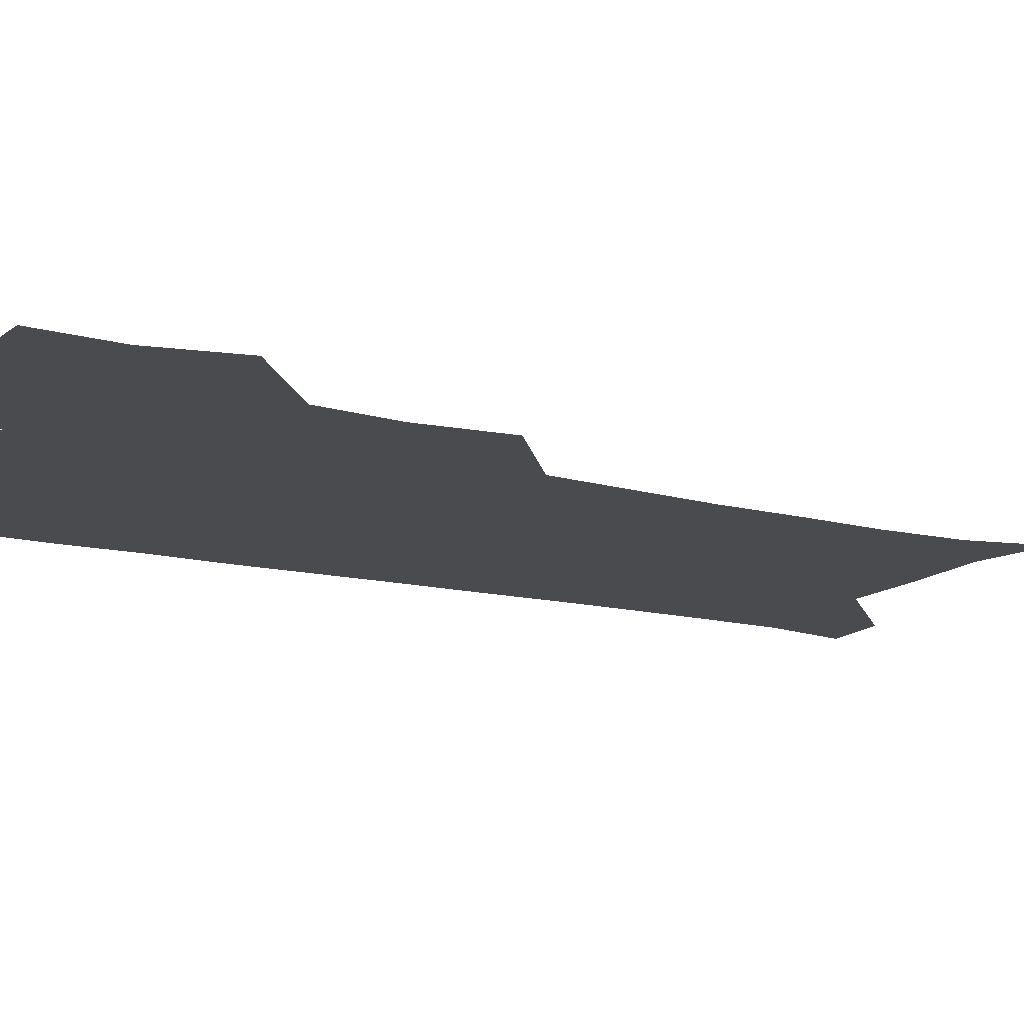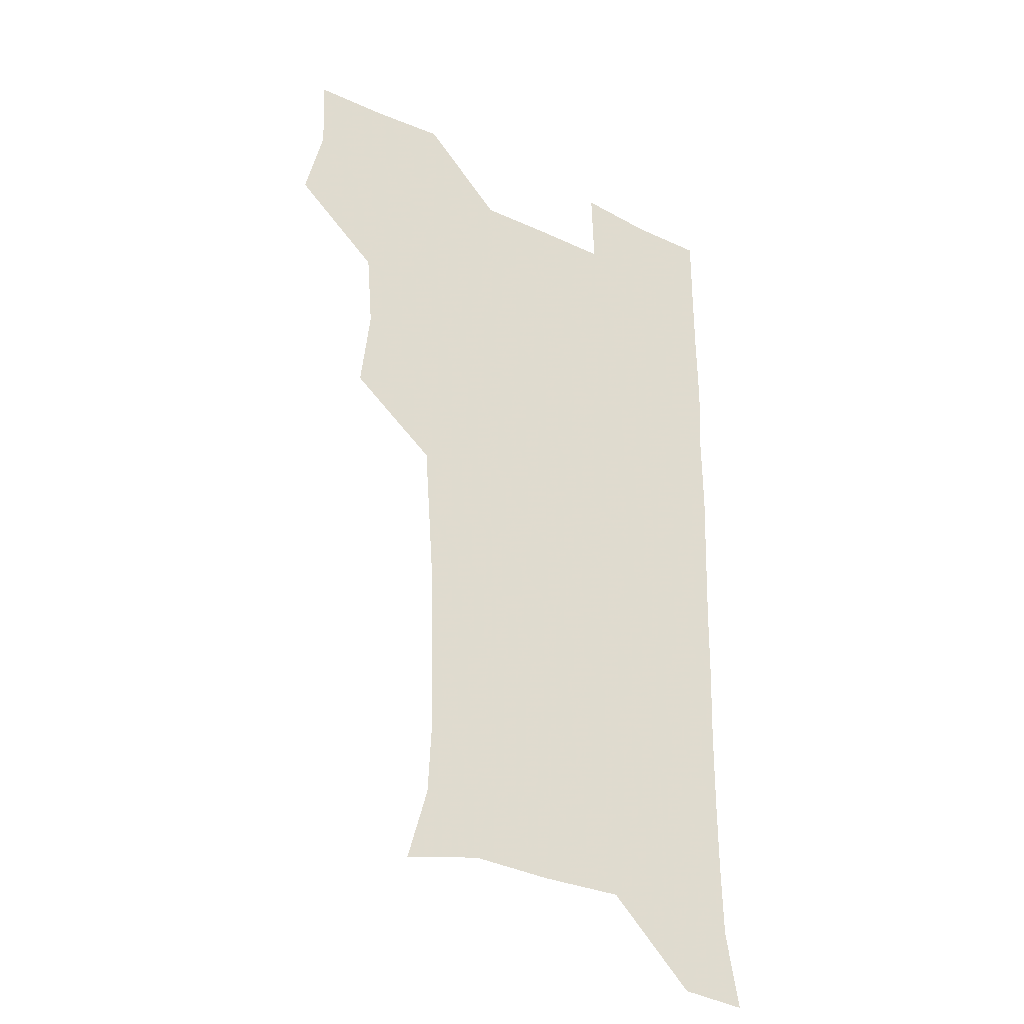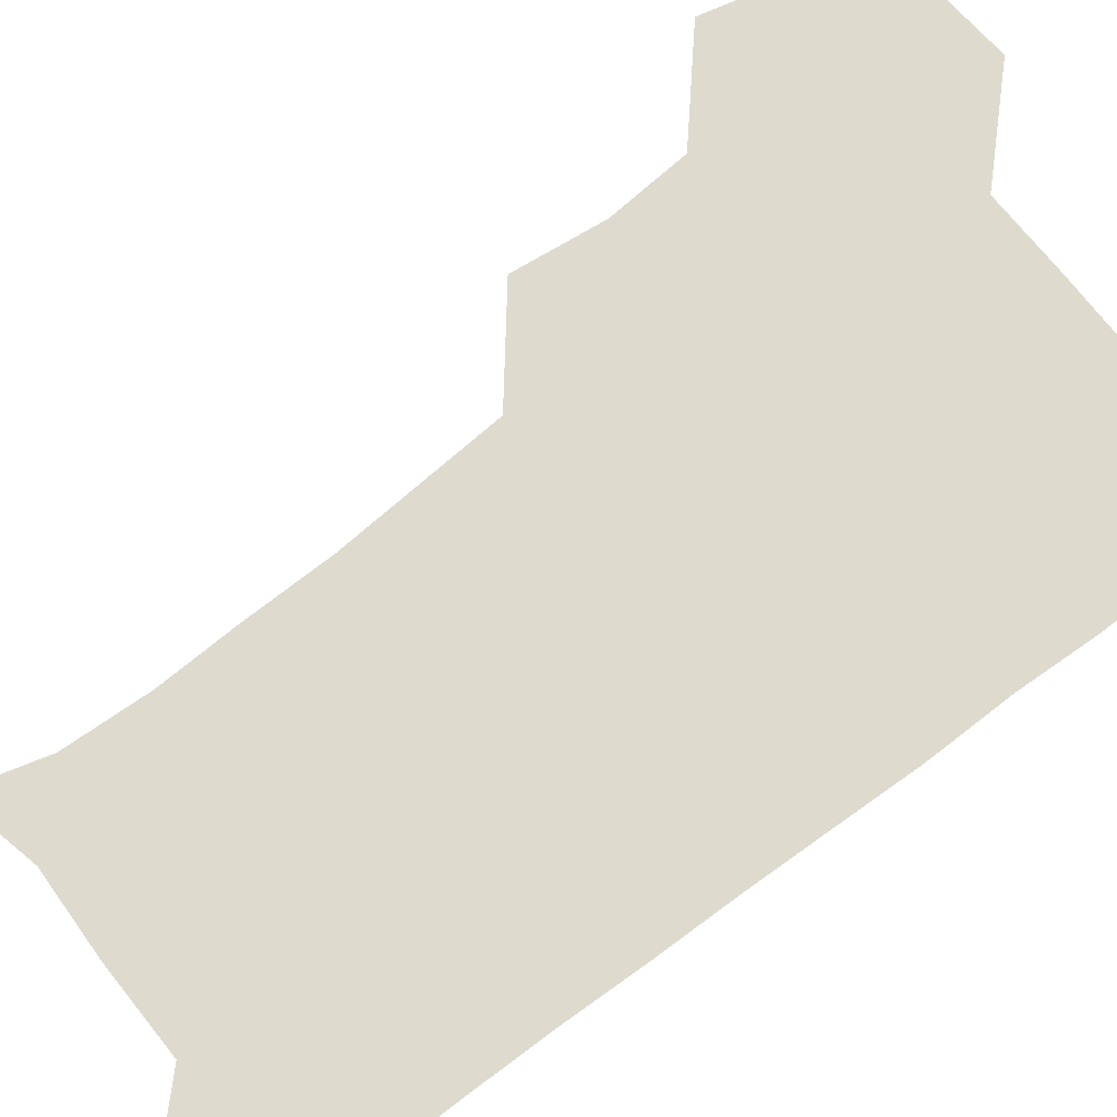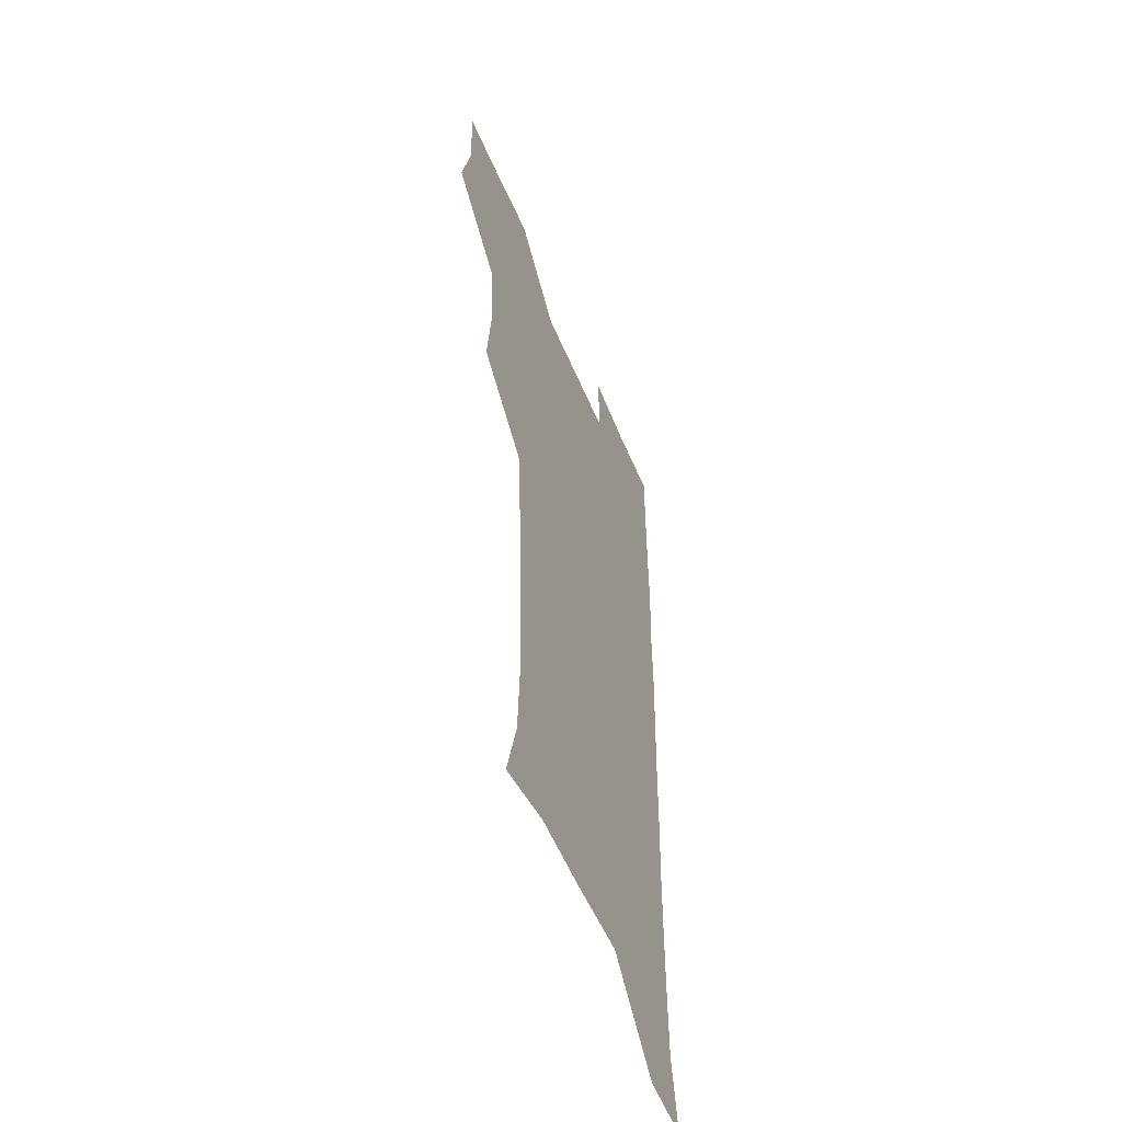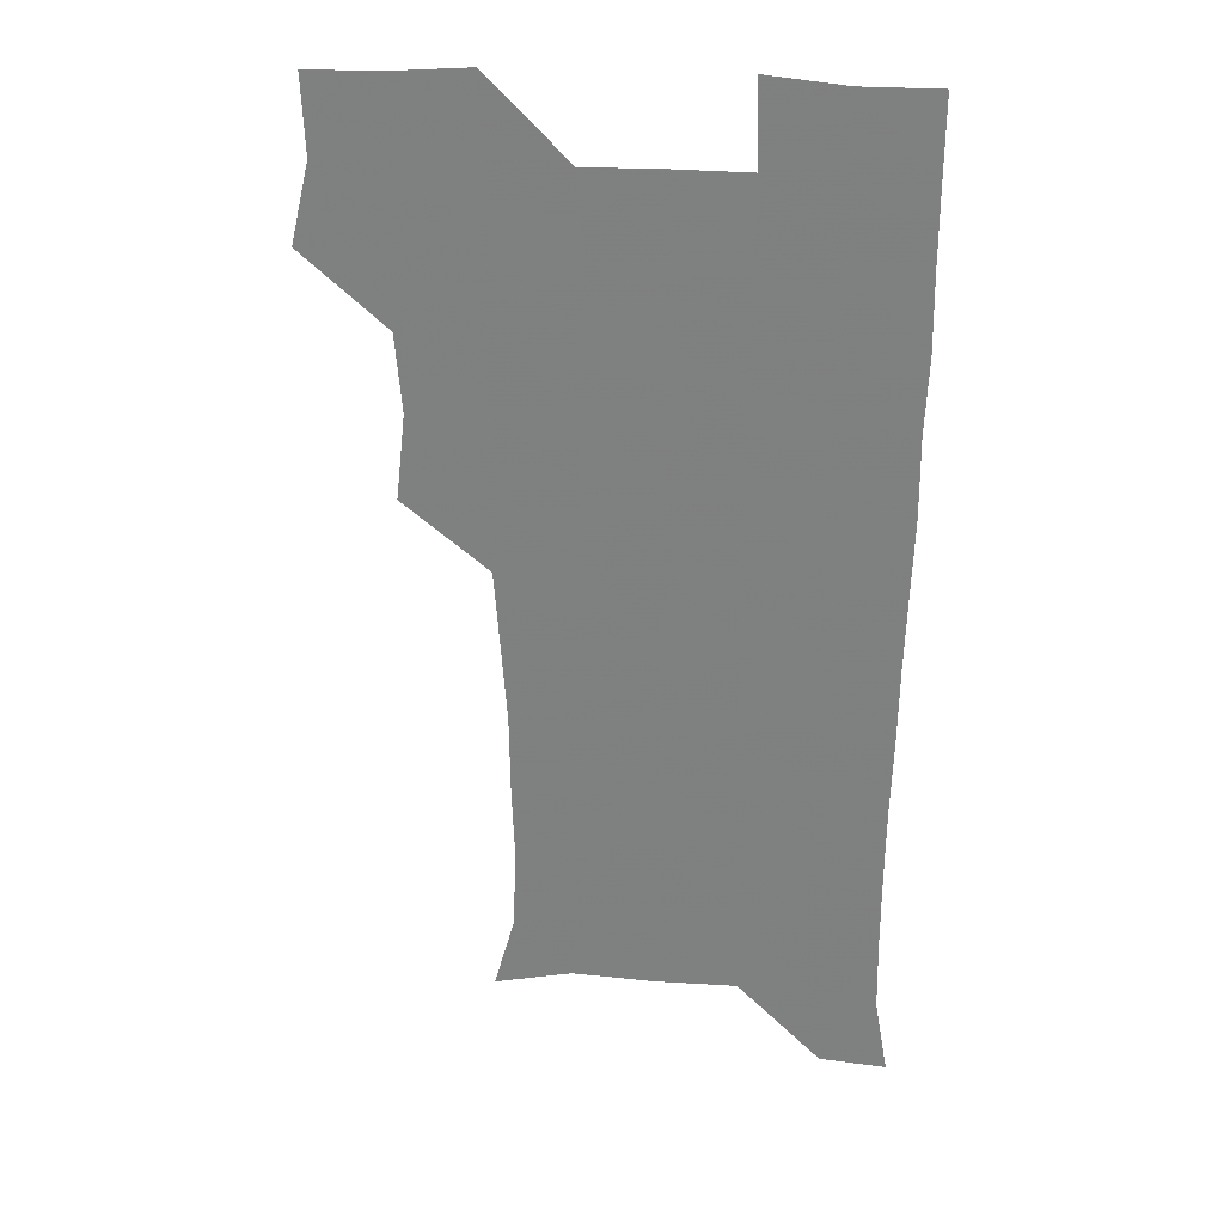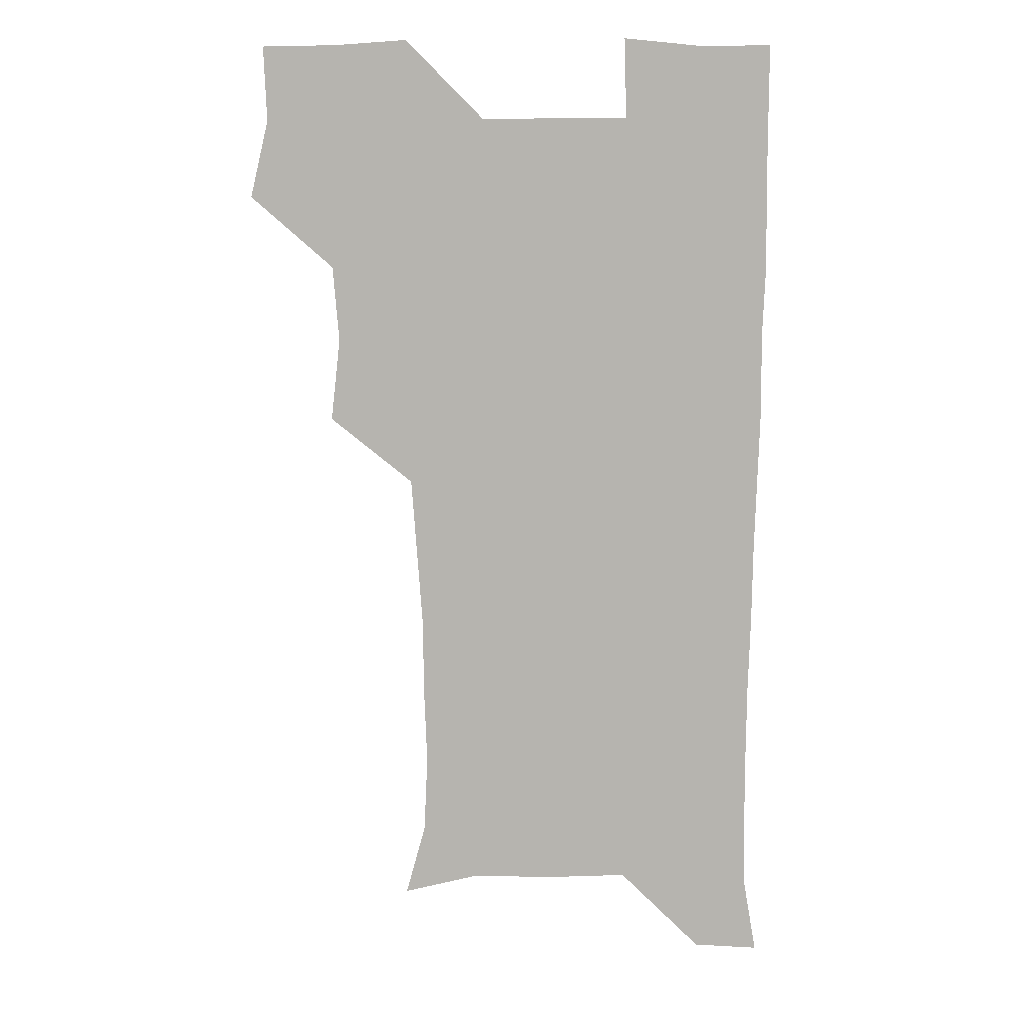
<metadata>
{"format":"obj","ext":"obj","renderer":"f3d","projection":"perspective","resolution":1024,"background":"white","views":[{"elev":-13.9,"azim":-119.8,"up":"+Z"},{"elev":-33.1,"azim":-32.9,"up":"+Y"},{"elev":71.2,"azim":52.5,"up":"+Z"},{"elev":-53.5,"azim":-67.8,"up":"+Y"},{"elev":29.1,"azim":6.6,"up":"+Y"},{"elev":9.8,"azim":-1.9,"up":"+Y"}]}
</metadata>
<code>
v 475.3 508.3 0
v 482.6 539.4 0
v 481.3 569.4 0
v 507.3 415.2 0
v 511 448.5 0
v 508.5 479.1 0
v 514.6 511.7 0
v 513 540.2 0
v 511.3 570.1 0
v 537.3 204.8 0
v 545.3 233.7 0
v 546.7 264.7 0
v 545.6 294.7 0
v 545.2 326.5 0
v 543 356.8 0
v 540.7 388.1 0
v 543 422.1 0
v 542.3 451.6 0
v 543 482.2 0
v 543.4 511.4 0
v 542.2 540.6 0
v 540 572.2 0
v 567.9 211.6 0
v 573.9 242.3 0
v 574.7 272.1 0
v 573.8 301.3 0
v 573.8 333 0
v 573.4 363.6 0
v 572.9 393.7 0
v 572.2 423 0
v 572.2 452.7 0
v 572.6 482.2 0
v 573.4 511.3 0
v 571.8 540.1 0
v 599.7 210.5 0
v 602 243 0
v 602.5 275.2 0
v 602.3 305.1 0
v 602 334.6 0
v 601.7 364.5 0
v 601.8 395.3 0
v 602 425.1 0
v 602.1 454 0
v 601.8 482.4 0
v 601.9 511.5 0
v 601.4 540.6 0
v 632.8 211.1 0
v 630.6 245.7 0
v 630.1 276 0
v 630.1 305.6 0
v 630 335.6 0
v 630.4 363 0
v 629.9 395.5 0
v 630.3 424.3 0
v 630.2 453.9 0
v 630.9 482.1 0
v 631 511.7 0
v 631.3 540.5 0
v 630.3 573.1 0
v 666 178.2 0
v 659.8 211.3 0
v 658 243.1 0
v 657.4 273.9 0
v 658.1 302.8 0
v 657.5 334.3 0
v 658.6 362.9 0
v 659.8 391.7 0
v 658.9 423.3 0
v 659.9 452.2 0
v 660.3 481.6 0
v 659.9 511.6 0
v 660.3 540.6 0
v 661 570.1 0
v 692.3 176.4 0
v 687.1 206.8 0
v 686.5 235.7 0
v 686.5 265.8 0
v 686.8 296.3 0
v 687.7 326.7 0
v 688.2 357.6 0
v 689.2 387.9 0
v 690.1 418 0
v 689.9 449.5 0
v 691.1 479.4 0
v 690.6 510.4 0
v 690.7 540.6 0
v 690.8 570.3 0
f 6 7 1
f 1 7 2
f 7 8 2
f 2 8 3
f 8 9 3
f 16 17 4
f 4 17 5
f 17 18 5
f 5 18 6
f 18 19 6
f 6 19 7
f 19 20 7
f 7 20 8
f 20 21 8
f 8 21 9
f 21 22 9
f 10 23 11
f 23 24 11
f 11 24 12
f 24 25 12
f 12 25 13
f 25 26 13
f 13 26 14
f 26 27 14
f 14 27 15
f 27 28 15
f 15 28 16
f 28 29 16
f 16 29 17
f 29 30 17
f 17 30 18
f 30 31 18
f 18 31 19
f 31 32 19
f 19 32 20
f 32 33 20
f 20 33 21
f 33 34 21
f 21 34 22
f 23 35 24
f 35 36 24
f 24 36 25
f 36 37 25
f 25 37 26
f 37 38 26
f 26 38 27
f 38 39 27
f 27 39 28
f 39 40 28
f 28 40 29
f 40 41 29
f 29 41 30
f 41 42 30
f 30 42 31
f 42 43 31
f 31 43 32
f 43 44 32
f 32 44 33
f 44 45 33
f 33 45 34
f 45 46 34
f 35 47 36
f 47 48 36
f 36 48 37
f 48 49 37
f 37 49 38
f 49 50 38
f 38 50 39
f 50 51 39
f 39 51 40
f 51 52 40
f 40 52 41
f 52 53 41
f 41 53 42
f 53 54 42
f 42 54 43
f 54 55 43
f 43 55 44
f 55 56 44
f 44 56 45
f 56 57 45
f 45 57 46
f 57 58 46
f 60 61 47
f 47 61 48
f 61 62 48
f 48 62 49
f 62 63 49
f 49 63 50
f 63 64 50
f 50 64 51
f 64 65 51
f 51 65 52
f 65 66 52
f 52 66 53
f 66 67 53
f 53 67 54
f 67 68 54
f 54 68 55
f 68 69 55
f 55 69 56
f 69 70 56
f 56 70 57
f 70 71 57
f 57 71 58
f 71 72 58
f 58 72 59
f 72 73 59
f 60 74 61
f 74 75 61
f 61 75 62
f 75 76 62
f 62 76 63
f 76 77 63
f 63 77 64
f 77 78 64
f 64 78 65
f 78 79 65
f 65 79 66
f 79 80 66
f 66 80 67
f 80 81 67
f 67 81 68
f 81 82 68
f 68 82 69
f 82 83 69
f 69 83 70
f 83 84 70
f 70 84 71
f 84 85 71
f 71 85 72
f 85 86 72
f 72 86 73
f 86 87 73

</code>
